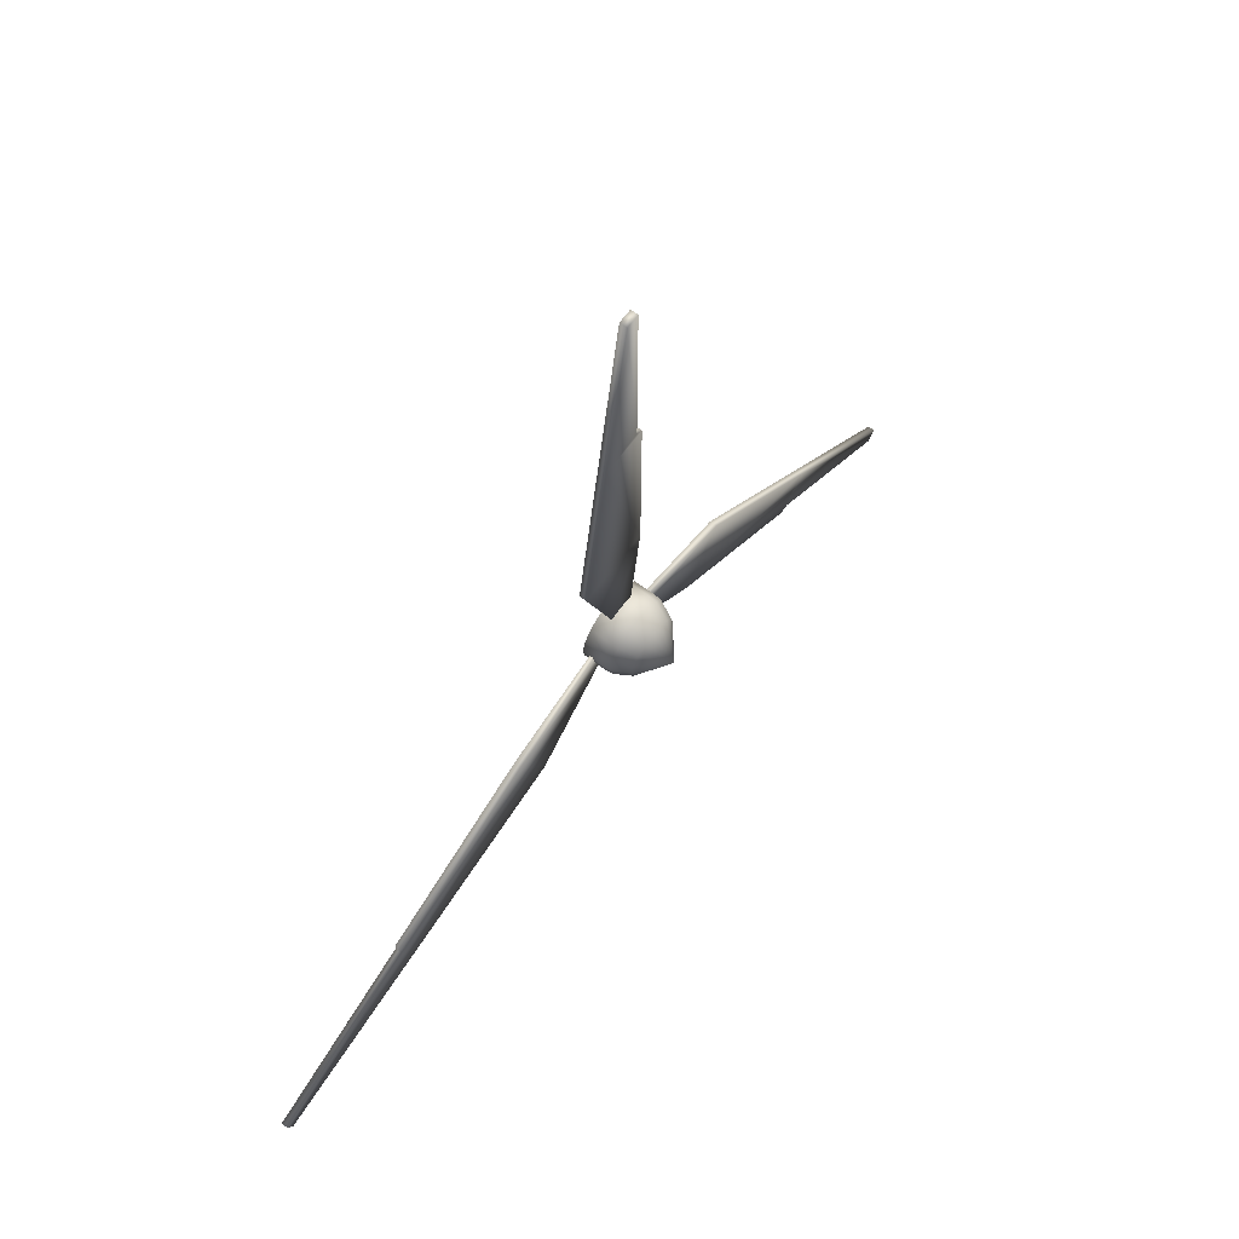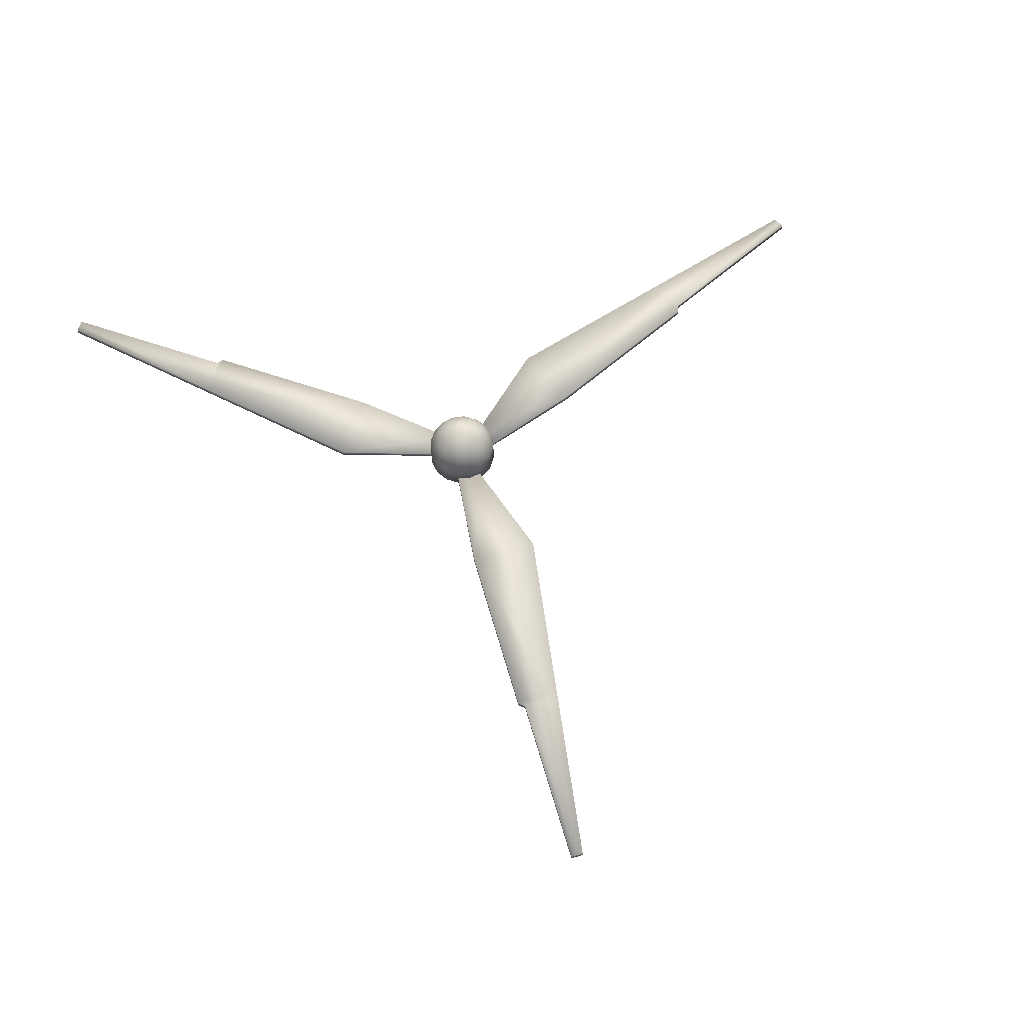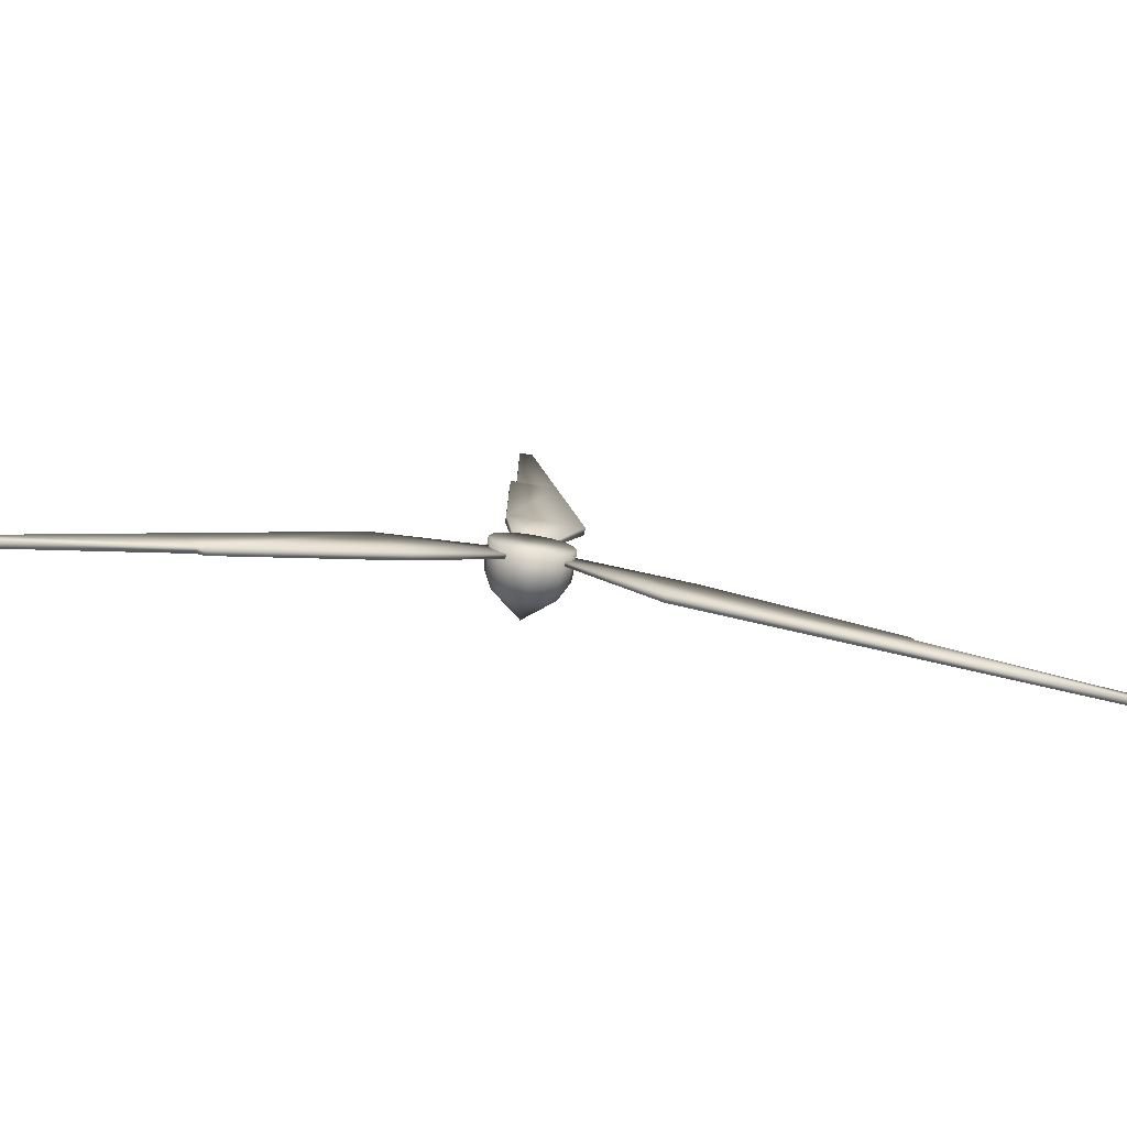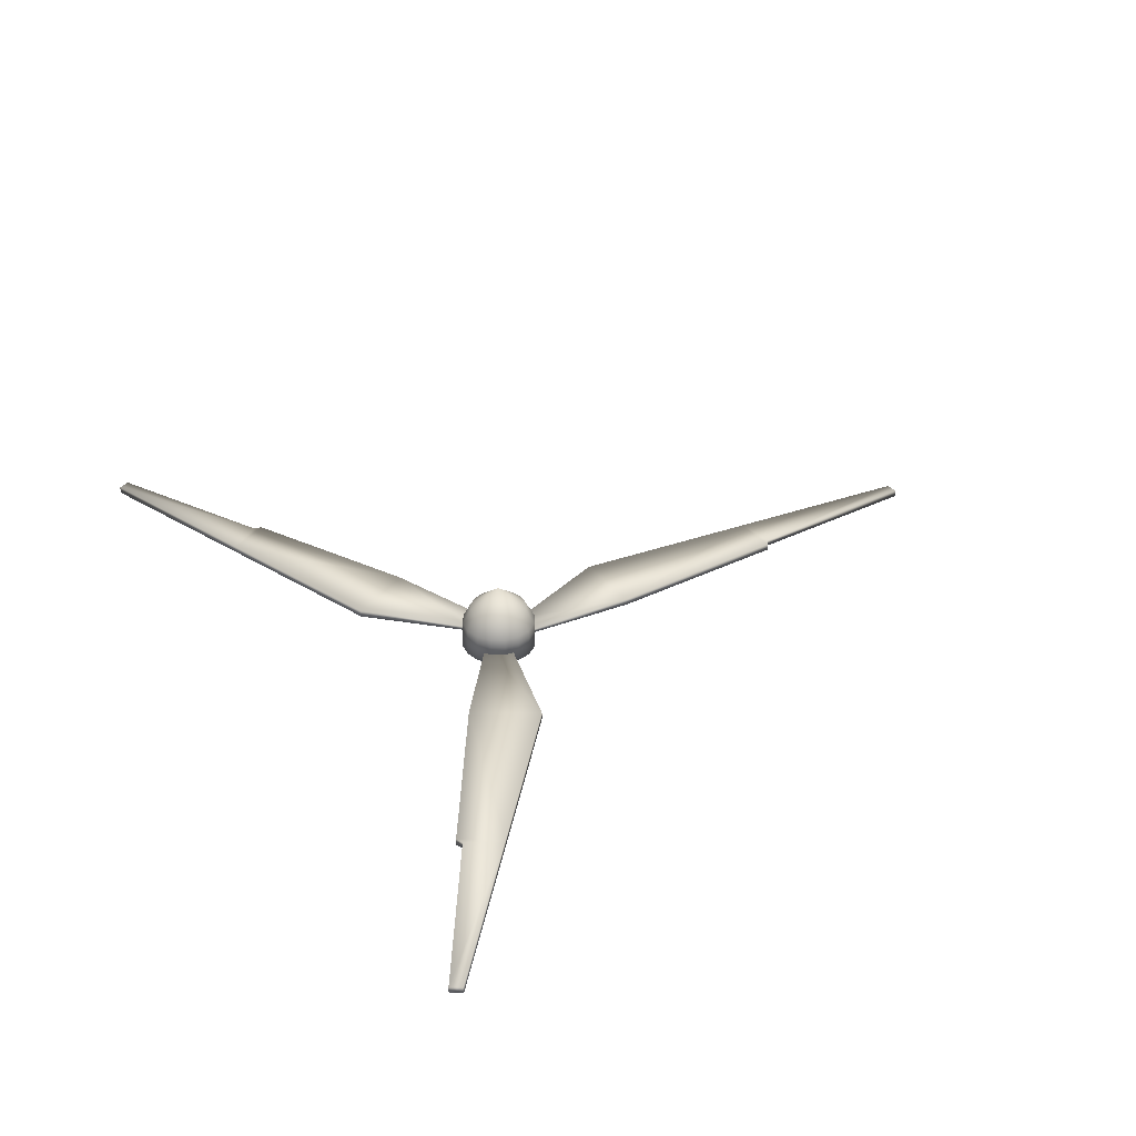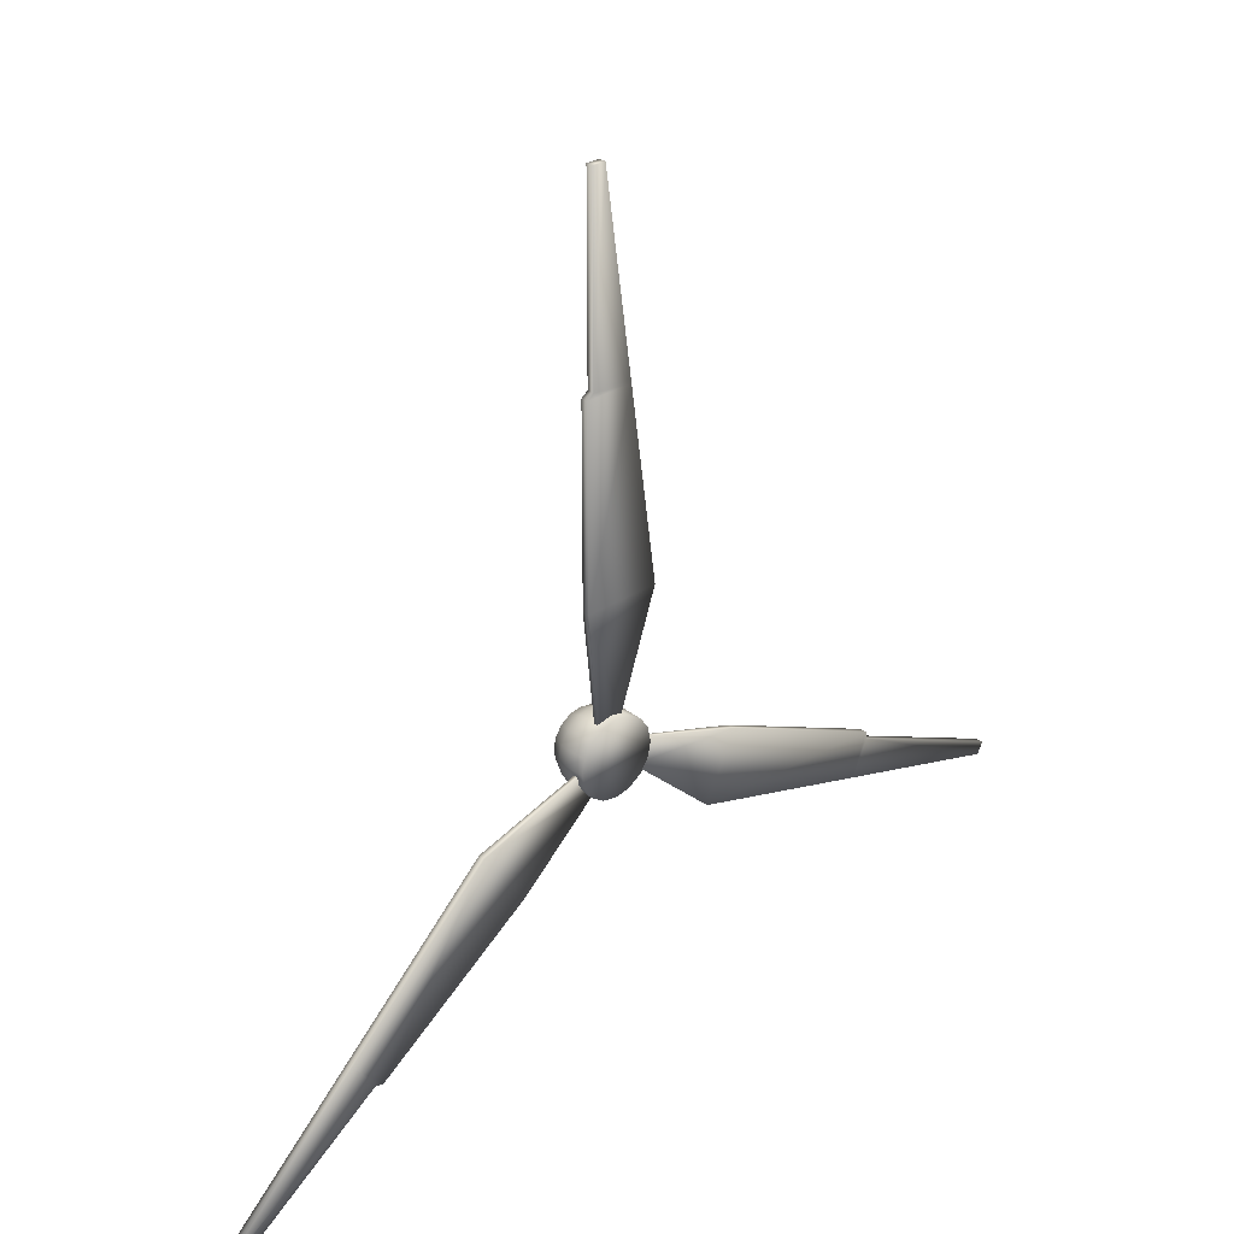
<metadata>
{"format":"obj","ext":"obj","renderer":"f3d","projection":"perspective","resolution":1024,"background":"white","views":[{"elev":67.2,"azim":-53.2,"up":"+Y"},{"elev":63.8,"azim":164.0,"up":"+Z"},{"elev":-78.9,"azim":170.7,"up":"+Y"},{"elev":34.5,"azim":56.5,"up":"+Z"},{"elev":30.8,"azim":137.1,"up":"+Y"}]}
</metadata>
<code>
o Cylinder.002_Cylinder.003
v 0.7328 -0.1953 0.4163
v 0.7328 -0.1953 0.3811
v 0.1603 -0.02063 0.389
v 0.1603 -0.02063 0.4084
v 0.5214 -0.4971 0.3811
v 0.08583 -0.127 0.389
v 0.5214 -0.4971 0.4163
v 0.08583 -0.127 0.4084
v 2.112 -1.571 0.4163
v 2.112 -1.571 0.3811
v 2.149 -1.518 0.3811
v 2.149 -1.518 0.4163
v 1.441 -0.8565 0.4163
v 1.441 -0.8565 0.3811
v 1.307 -1.047 0.3811
v 1.307 -1.047 0.4163
v 1.459 -0.8733 0.4163
v 1.459 -0.8733 0.3811
v 1.346 -1.035 0.3811
v 1.346 -1.035 0.4163
v -0.5434 -0.5257 0.4163
v -0.5434 -0.5257 0.3811
v -0.1058 -0.1173 0.389
v -0.1058 -0.1173 0.4084
v -0.6991 -0.1918 0.3811
v -0.1607 0.000353 0.389
v -0.6991 -0.1918 0.4163
v -0.1607 0.000353 0.4084
v -2.424 -1.032 0.4163
v -2.424 -1.032 0.3811
v -2.397 -1.091 0.3811
v -2.397 -1.091 0.4163
v -1.47 -0.8086 0.4163
v -1.47 -0.8086 0.3811
v -1.569 -0.5973 0.3811
v -1.569 -0.5973 0.4163
v -1.494 -0.8158 0.4163
v -1.494 -0.8158 0.3811
v -1.577 -0.6372 0.3811
v -1.577 -0.6372 0.4163
v -0.2161 0.7262 0.4163
v -0.2161 0.7262 0.3811
v -0.03082 0.157 0.389
v -0.03082 0.157 0.4084
v 0.1524 0.7262 0.3811
v 0.099 0.157 0.389
v 0.1524 0.7262 0.4163
v 0.099 0.157 0.4084
v 0.1197 2.645 0.4163
v 0.1197 2.645 0.3811
v 0.05448 2.645 0.3811
v 0.05448 2.645 0.4163
v -0.08079 1.686 0.4163
v -0.08079 1.686 0.3811
v 0.1524 1.686 0.3811
v 0.1524 1.686 0.4163
v -0.07735 1.71 0.4163
v -0.07735 1.71 0.3811
v 0.1197 1.71 0.3811
v 0.1197 1.71 0.4163
v 0.02558 0.1857 0.3525
v 0.1001 0.1709 0.3525
v 0.1632 0.1287 0.3525
v 0.2054 0.06556 0.3525
v 0.2202 -0.008919 0.3525
v 0.2054 -0.0834 0.3525
v 0.1632 -0.1465 0.3525
v 0.1001 -0.1887 0.3525
v 0.02558 -0.2036 0.3525
v -0.0489 -0.1887 0.3525
v -0.112 -0.1465 0.3525
v -0.1542 -0.0834 0.3525
v -0.1691 -0.008919 0.3525
v -0.1542 0.06556 0.3525
v -0.112 0.1287 0.3525
v -0.0489 0.1709 0.3525
v 0.02558 0.1822 0.4989
v 0.02558 0.1392 0.5803
v 0.08226 0.1279 0.5803
v 0.09872 0.1677 0.4989
v 0.1303 0.09581 0.5803
v 0.1607 0.1262 0.4989
v 0.1624 0.04776 0.5803
v 0.2022 0.06422 0.4989
v 0.1737 -0.00892 0.5803
v 0.2167 -0.008919 0.4989
v 0.1624 -0.0656 0.5803
v 0.2022 -0.08206 0.4989
v 0.1303 -0.1137 0.5803
v 0.1607 -0.1441 0.4989
v 0.08226 -0.1458 0.5803
v 0.09872 -0.1855 0.4989
v 0.02558 -0.157 0.5803
v 0.02558 -0.2001 0.4989
v -0.0311 -0.1458 0.5803
v -0.04756 -0.1855 0.4989
v -0.07915 -0.1137 0.5803
v -0.1096 -0.1441 0.4989
v -0.1113 -0.0656 0.5803
v -0.151 -0.08206 0.4989
v -0.1225 -0.00892 0.5803
v -0.1656 -0.008919 0.4989
v -0.1113 0.04776 0.5803
v -0.151 0.06422 0.4989
v -0.07915 0.09581 0.5803
v -0.1096 0.1262 0.4989
v -0.04756 0.1677 0.4989
v -0.0311 0.1279 0.5803
v 0.02558 -0.00892 0.6992
v 0.02558 0.1864 0.4582
v 0.1003 0.1715 0.4582
v 0.1637 0.1292 0.4582
v 0.206 0.06581 0.4582
v 0.2209 -0.008919 0.4582
v 0.206 -0.08365 0.4582
v 0.1637 -0.147 0.4582
v 0.1003 -0.1893 0.4582
v 0.02558 -0.2042 0.4582
v -0.04915 -0.1893 0.4582
v -0.1125 -0.147 0.4582
v -0.1548 -0.08365 0.4582
v -0.1697 -0.008919 0.4582
v -0.1548 0.06581 0.4582
v -0.1125 0.1292 0.4582
v -0.04915 0.1715 0.4582
f 1 2 3
f 2 5 6
f 5 7 6
f 7 1 8
f 4 3 8
f 9 10 11
f 2 1 13
f 14 15 2
f 15 16 5
f 1 7 13
f 17 18 14
f 18 19 15
f 19 20 16
f 20 17 13
f 11 10 19
f 9 12 17
f 10 9 20
f 12 11 18
f 21 22 23
f 22 25 23
f 25 27 26
f 27 21 24
f 24 23 26
f 29 30 32
f 33 34 22
f 34 35 22
f 35 36 25
f 36 33 27
f 37 38 34
f 38 39 35
f 39 40 35
f 40 37 33
f 31 30 39
f 29 32 40
f 30 29 39
f 32 31 38
f 41 42 44
f 42 45 43
f 45 47 48
f 47 41 44
f 44 43 46
f 49 50 51
f 53 54 41
f 54 55 45
f 55 56 47
f 56 53 47
f 57 58 53
f 58 59 54
f 59 60 56
f 60 57 53
f 51 50 59
f 49 52 60
f 50 49 60
f 52 51 57
f 77 78 79
f 80 79 81
f 82 81 83
f 84 83 86
f 86 85 88
f 88 87 90
f 90 89 92
f 92 91 94
f 94 93 96
f 96 95 98
f 98 97 100
f 100 99 102
f 102 101 104
f 104 103 106
f 107 108 78
f 106 105 108
f 103 109 105
f 89 109 91
f 85 109 87
f 99 109 101
f 95 109 97
f 108 109 78
f 81 109 83
f 78 109 79
f 91 109 93
f 87 109 89
f 101 109 103
f 97 109 99
f 105 109 108
f 83 109 85
f 79 109 81
f 93 109 95
f 110 77 111
f 111 80 82
f 112 82 84
f 113 84 86
f 114 86 88
f 115 88 90
f 116 90 117
f 117 92 94
f 118 94 96
f 119 96 120
f 120 98 100
f 121 100 102
f 122 102 104
f 123 104 124
f 125 107 110
f 124 106 107
f 61 110 111
f 62 111 112
f 63 112 113
f 64 113 114
f 65 114 115
f 66 115 67
f 67 116 68
f 68 117 69
f 69 118 70
f 70 119 71
f 71 120 72
f 72 121 73
f 73 122 123
f 74 123 75
f 76 125 110
f 75 124 76
f 70 71 69
f 4 1 3
f 3 2 6
f 7 8 6
f 1 4 8
f 3 6 8
f 12 9 11
f 14 2 13
f 15 5 2
f 16 7 5
f 7 16 13
f 13 17 14
f 14 18 15
f 15 19 16
f 16 20 13
f 18 11 19
f 20 9 17
f 19 10 20
f 17 12 18
f 24 21 23
f 25 26 23
f 27 28 26
f 28 27 24
f 28 24 26
f 30 31 32
f 21 33 22
f 35 25 22
f 36 27 25
f 33 21 27
f 33 37 34
f 34 38 35
f 40 36 35
f 36 40 33
f 38 31 39
f 32 37 40
f 29 40 39
f 37 32 38
f 42 43 44
f 45 46 43
f 46 45 48
f 48 47 44
f 48 44 46
f 52 49 51
f 54 42 41
f 42 54 45
f 45 55 47
f 53 41 47
f 58 54 53
f 59 55 54
f 55 59 56
f 56 60 53
f 58 51 59
f 52 57 60
f 59 50 60
f 51 58 57
f 80 77 79
f 82 80 81
f 84 82 83
f 83 85 86
f 85 87 88
f 87 89 90
f 89 91 92
f 91 93 94
f 93 95 96
f 95 97 98
f 97 99 100
f 99 101 102
f 101 103 104
f 103 105 106
f 77 107 78
f 107 106 108
f 77 80 111
f 112 111 82
f 113 112 84
f 114 113 86
f 115 114 88
f 116 115 90
f 90 92 117
f 118 117 94
f 119 118 96
f 96 98 120
f 121 120 100
f 122 121 102
f 123 122 104
f 104 106 124
f 107 77 110
f 125 124 107
f 62 61 111
f 63 62 112
f 64 63 113
f 65 64 114
f 66 65 115
f 115 116 67
f 116 117 68
f 117 118 69
f 118 119 70
f 119 120 71
f 120 121 72
f 121 122 73
f 74 73 123
f 123 124 75
f 61 76 110
f 124 125 76
f 71 72 69
f 72 73 69
f 68 66 67
f 69 66 68
f 73 74 69
f 74 75 69
f 75 76 69
f 65 63 64
f 66 63 65
f 76 61 69
f 61 62 69
f 62 63 66
f 69 62 66

</code>
